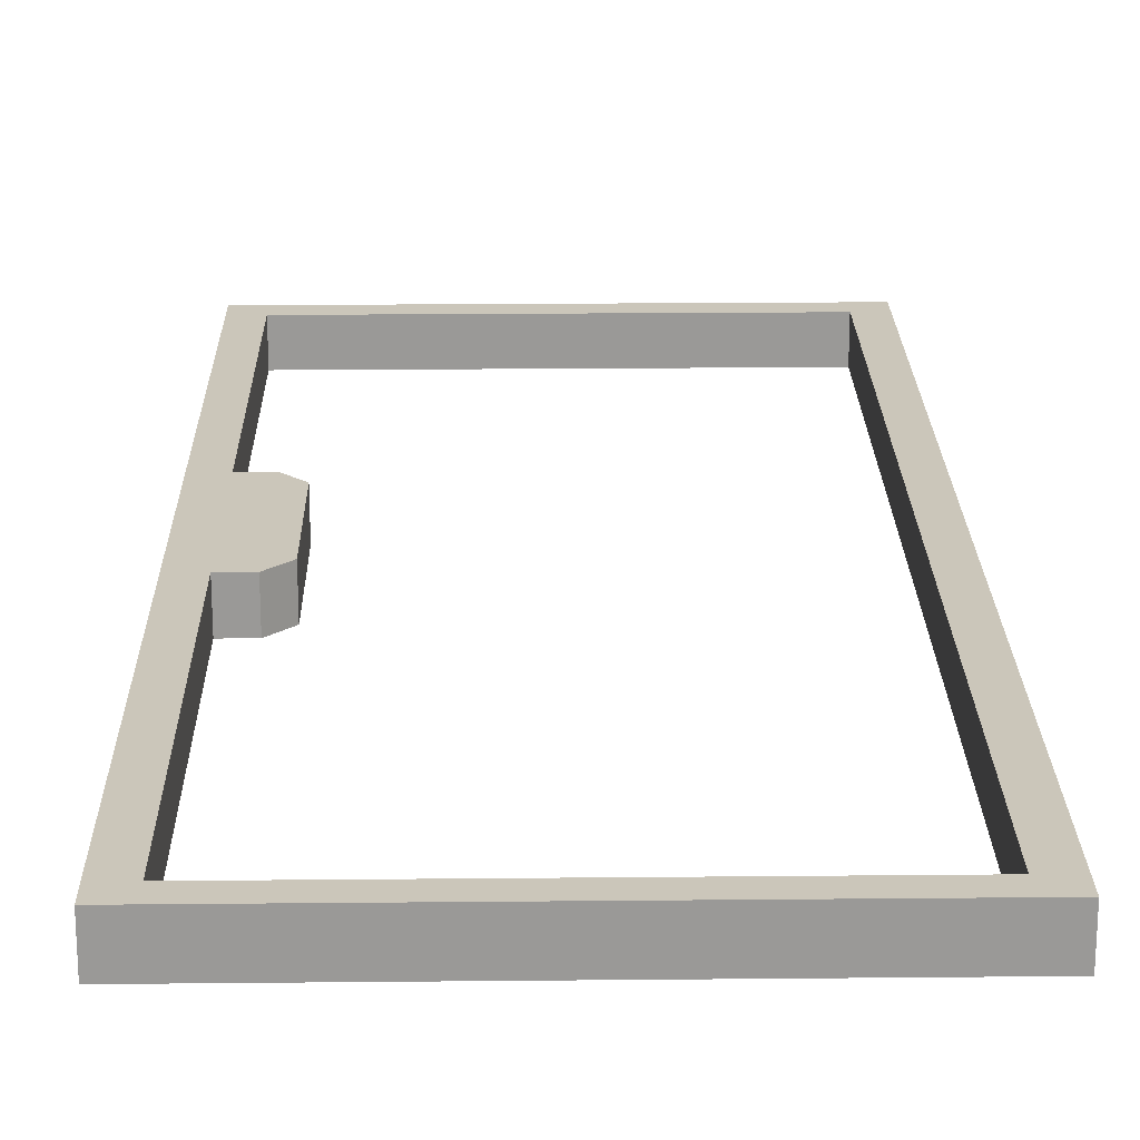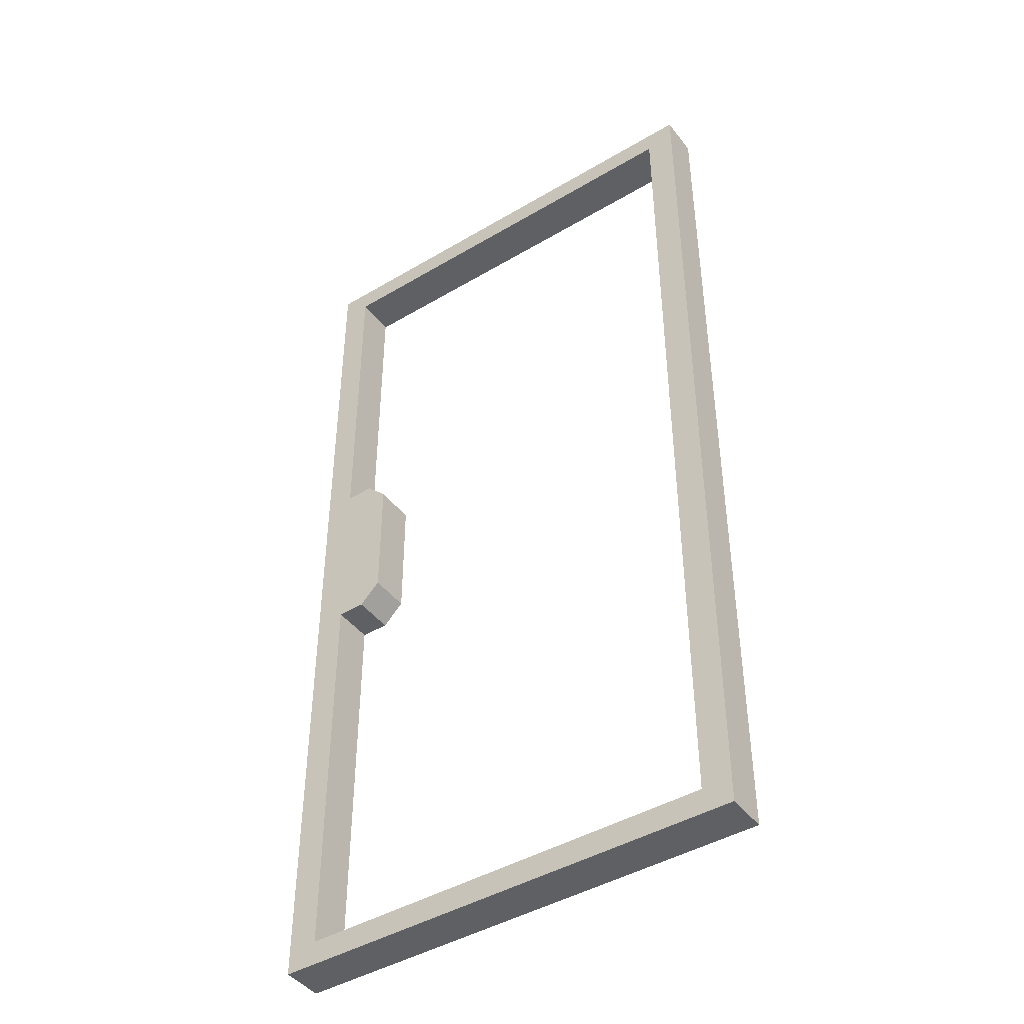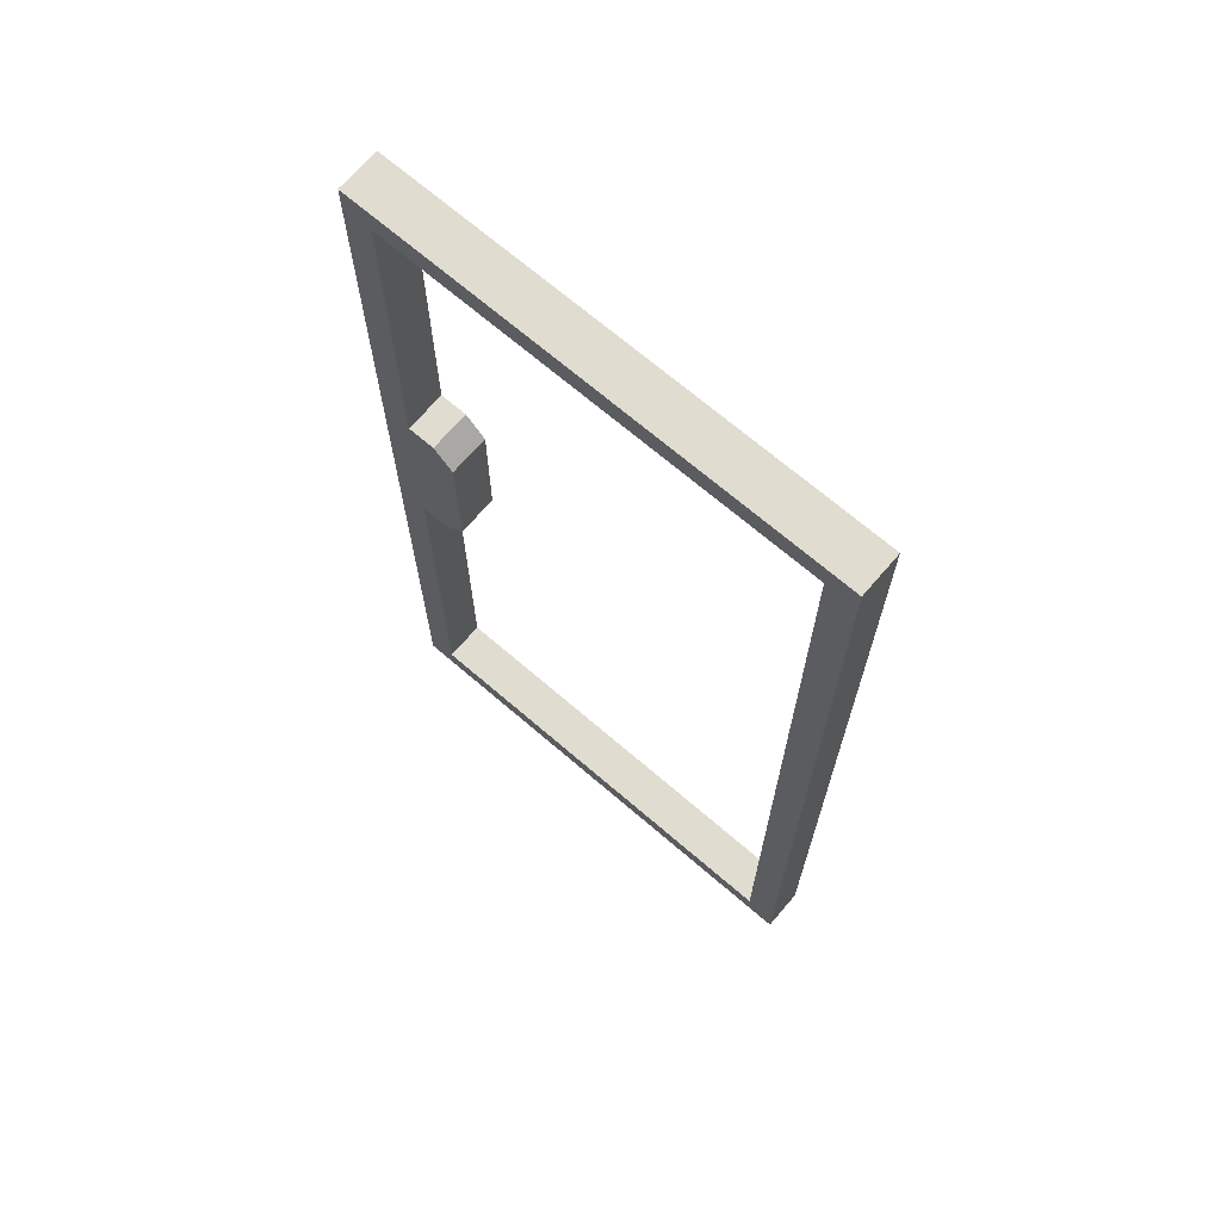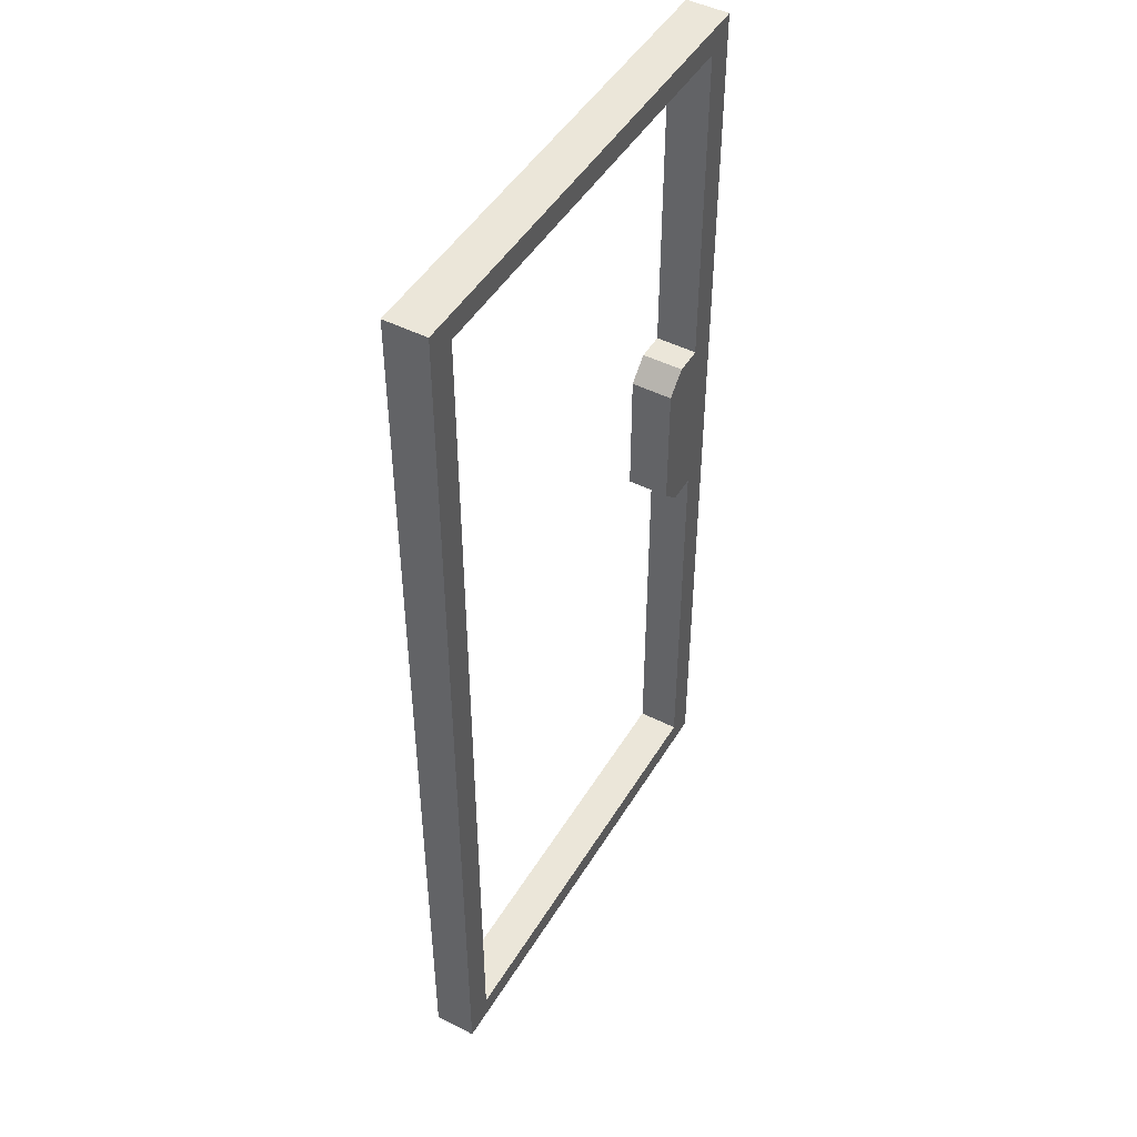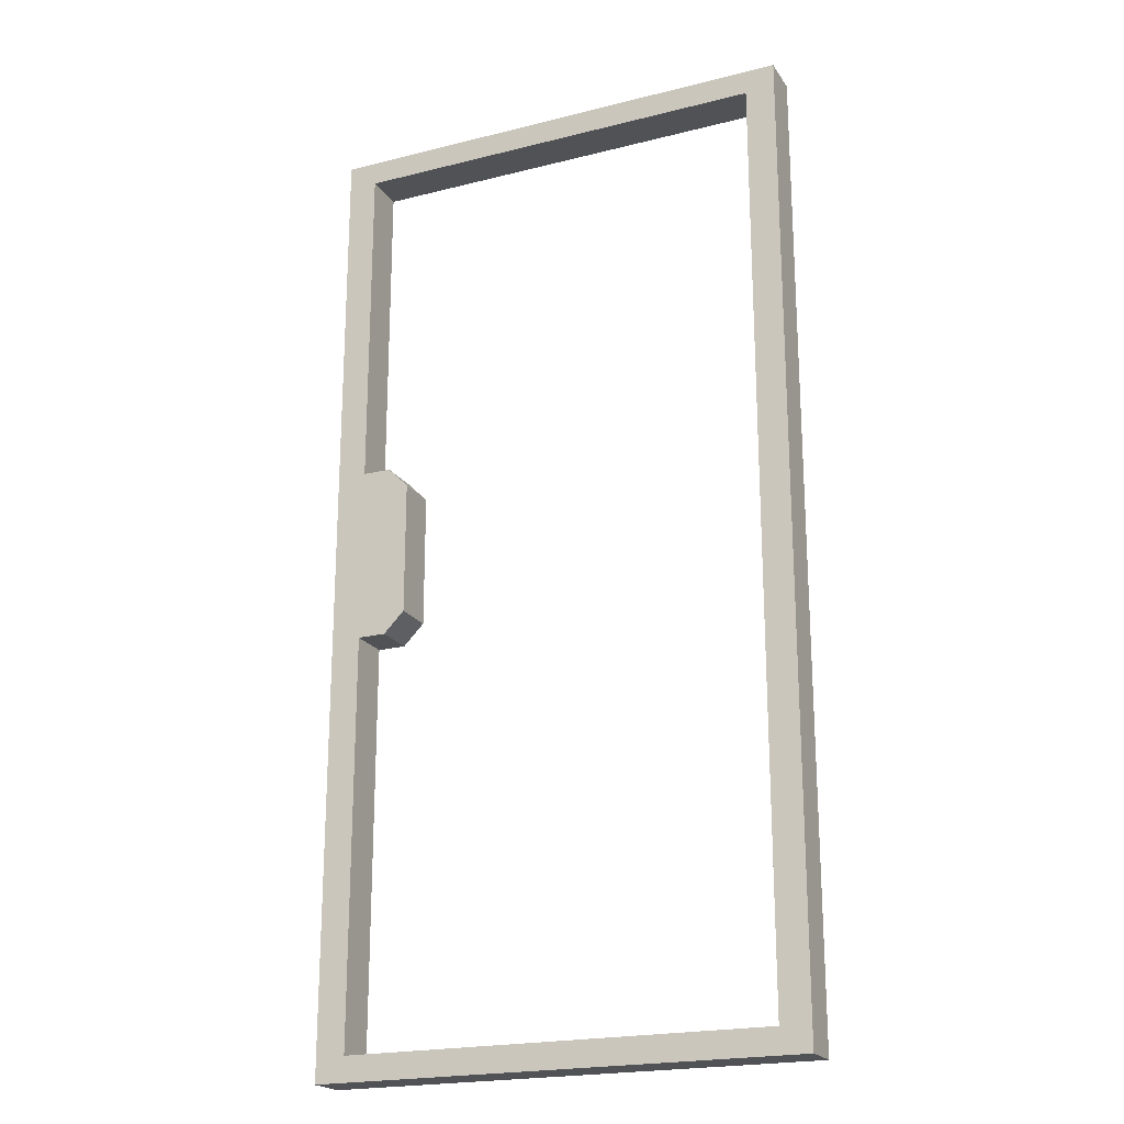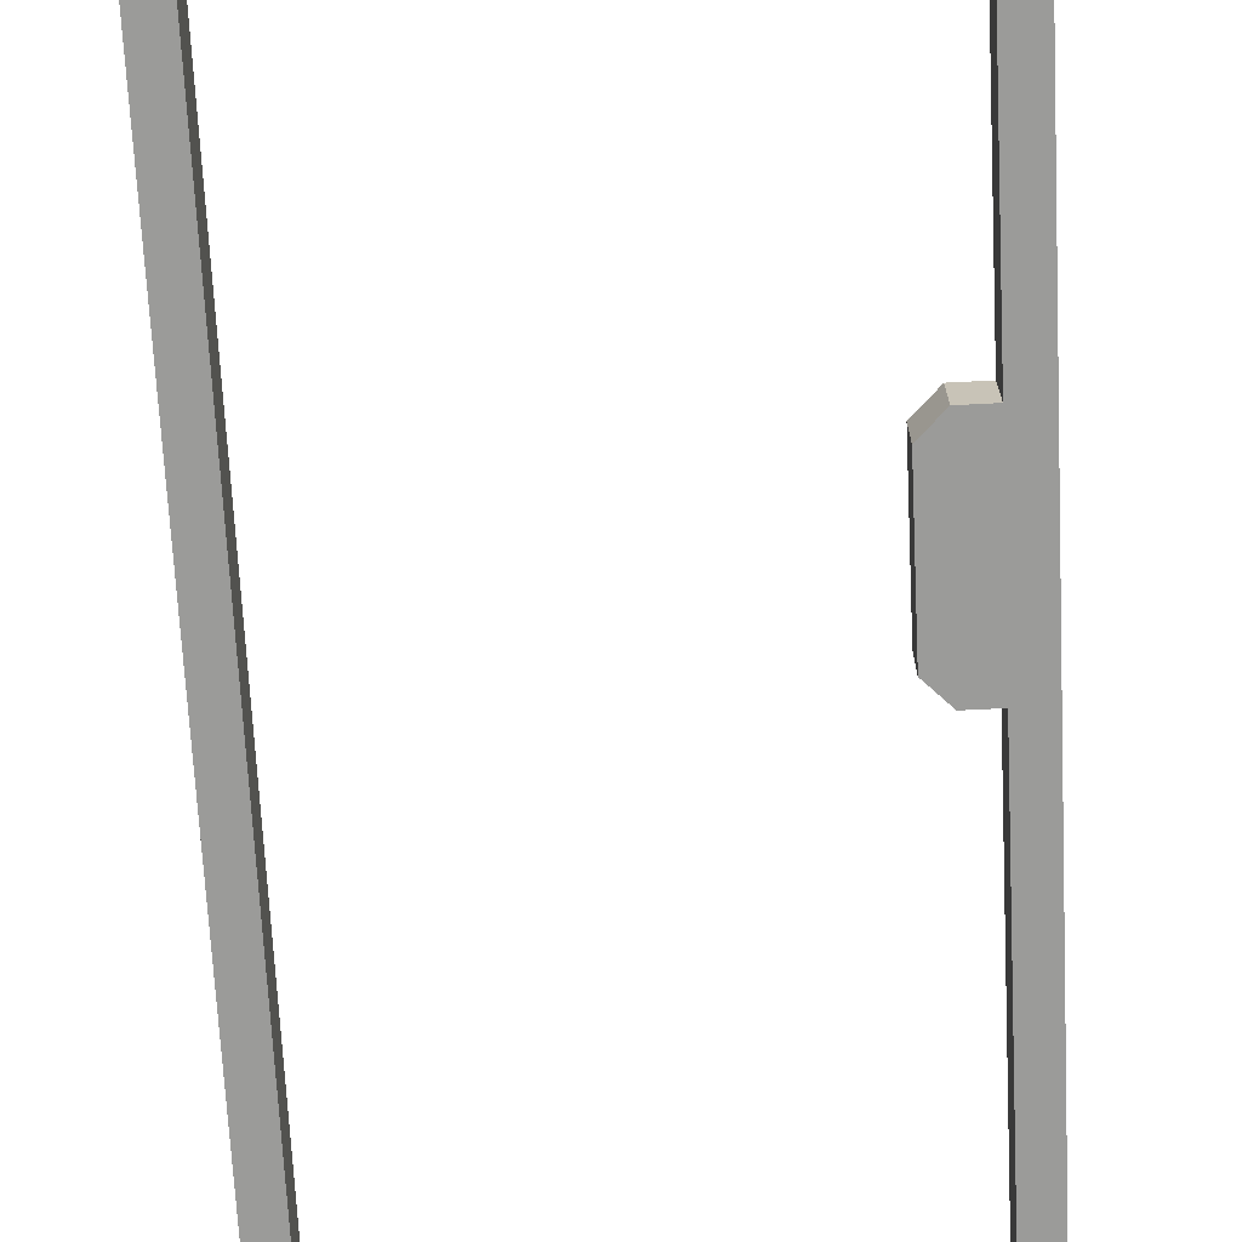
<metadata>
{"format":"obj","ext":"obj","renderer":"f3d","projection":"perspective","resolution":1024,"background":"white","views":[{"elev":21.1,"azim":-1.0,"up":"+Z"},{"elev":-44.1,"azim":34.8,"up":"+Y"},{"elev":69.4,"azim":40.7,"up":"+Y"},{"elev":47.4,"azim":119.8,"up":"+Y"},{"elev":-21.0,"azim":24.3,"up":"+Y"},{"elev":-69.6,"azim":-177.1,"up":"+Z"}]}
</metadata>
<code>
o Door_2
v 0 -0.00454 0.04354
v 0 2.02 0.04354
v 0 -0.00454 -0.04354
v 0 2.02 -0.04354
v -1.003 -0.00454 0.04354
v -1.003 2.02 0.04354
v -1.003 -0.00454 -0.04354
v -1.003 2.02 -0.04354
v -0.9409 1.969 -0.04354
v -0.06199 1.969 -0.04354
v -0.06199 0.04698 -0.04354
v -0.9409 0.04698 -0.04354
v -0.06199 1.969 0.04354
v -0.9409 1.969 0.04354
v -0.06199 0.04698 0.04354
v -0.9409 0.04698 0.04354
v -0.9409 1.262 0.04354
v -0.9409 0.8949 0.04354
v -0.9409 1.262 -0.04354
v -0.9409 0.8949 -0.04354
v -0.8384 1.218 0.04354
v -0.8819 1.262 0.04354
v -0.8819 1.262 -0.04354
v -0.8384 1.218 -0.04354
v -0.8819 0.8949 0.04354
v -0.8384 0.9387 0.04354
v -0.8384 0.9387 -0.04354
v -0.8819 0.8949 -0.04354
f 1 3 4 2
f 10 9 8 4
f 3 11 10 4
f 7 5 6 8
f 2 13 15 1
f 15 16 5 1
f 3 1 5 7
f 8 6 2 4
f 15 13 10 11
f 12 9 14 16
f 16 15 11 12
f 10 13 14 9
f 16 14 6 5
f 14 13 2 6
f 9 12 7 8
f 12 11 3 7
f 17 18 25 26 21 22
f 20 19 23 24 27 28
f 18 20 28 25
f 26 27 24 21
f 21 24 23 22
f 25 28 27 26
f 19 17 22 23

</code>
